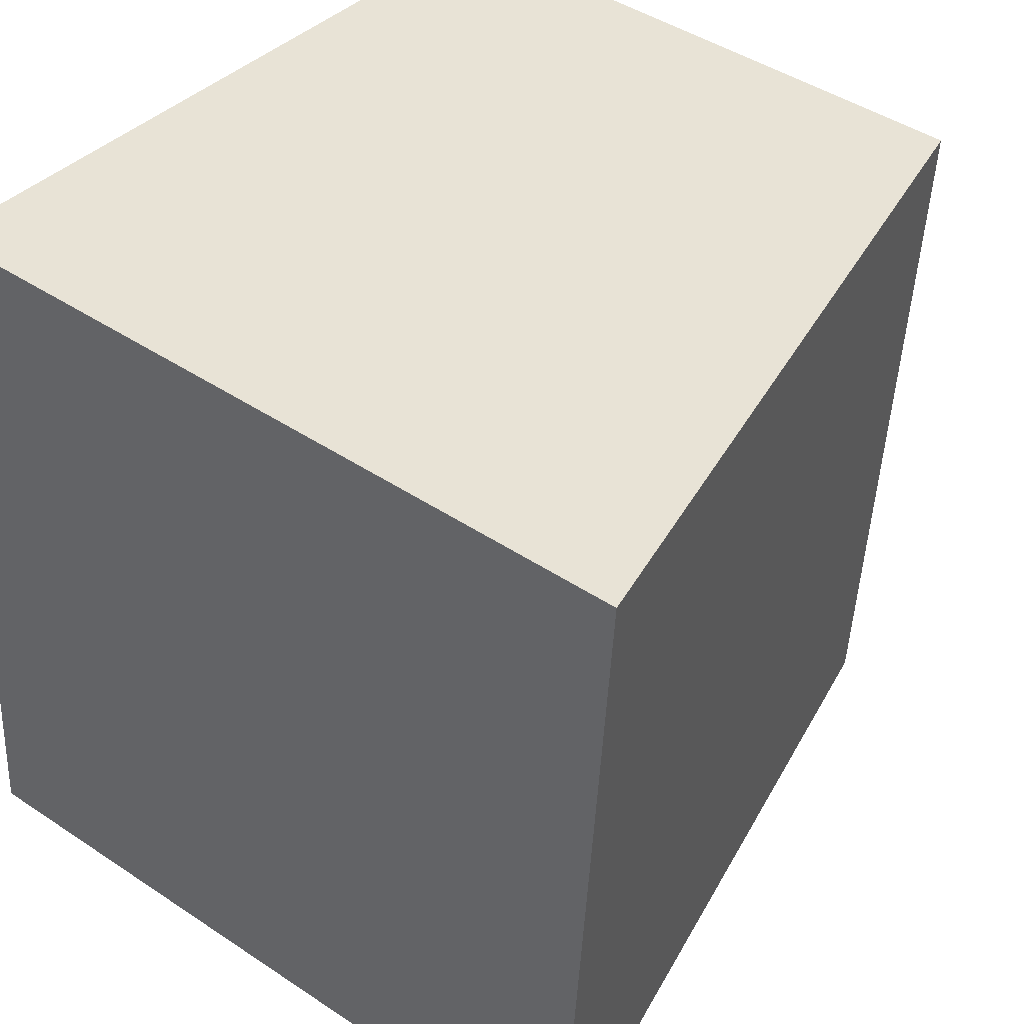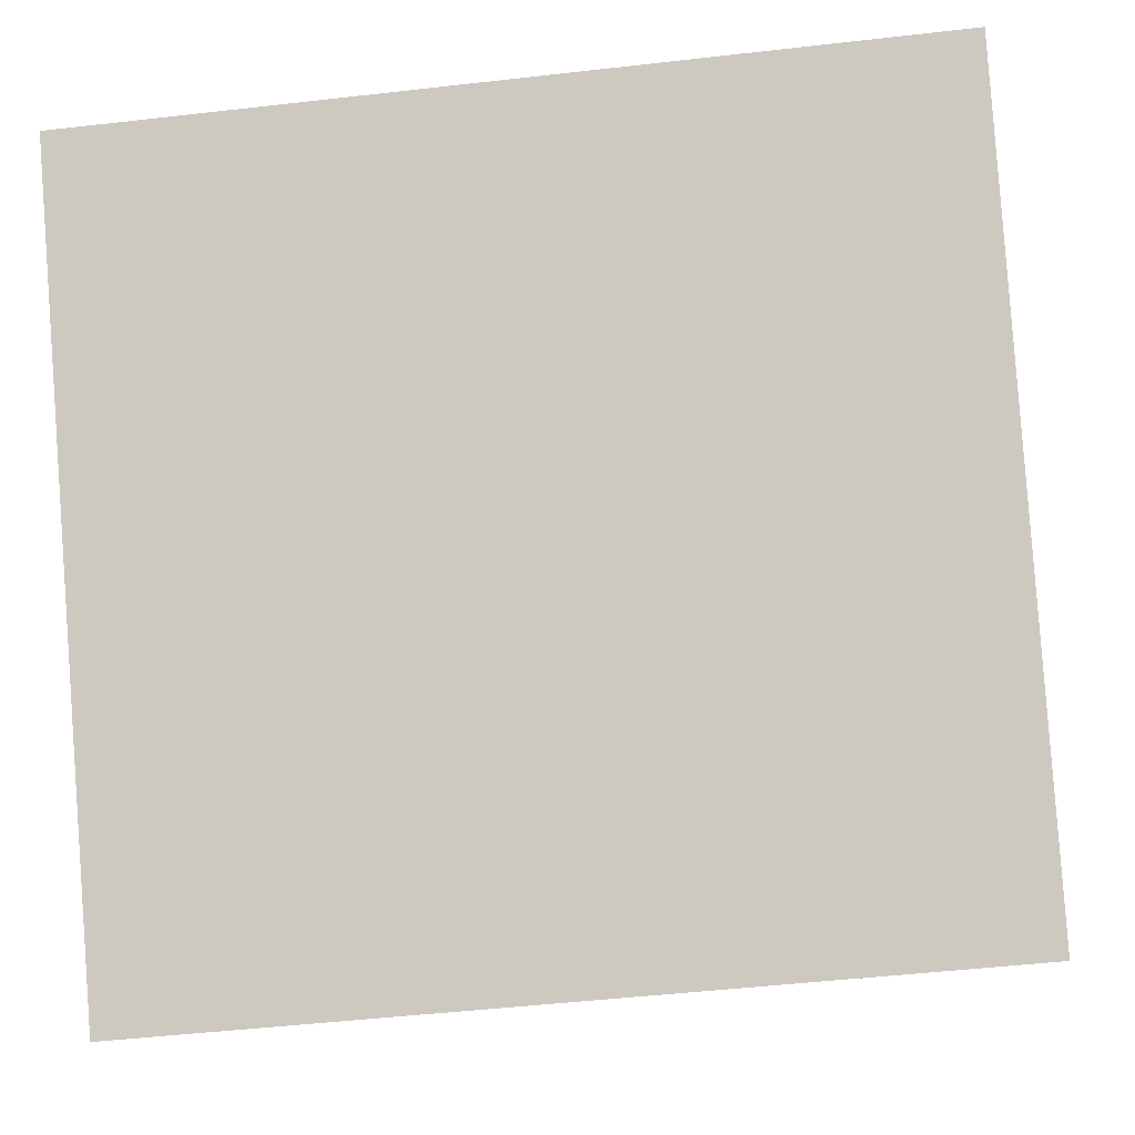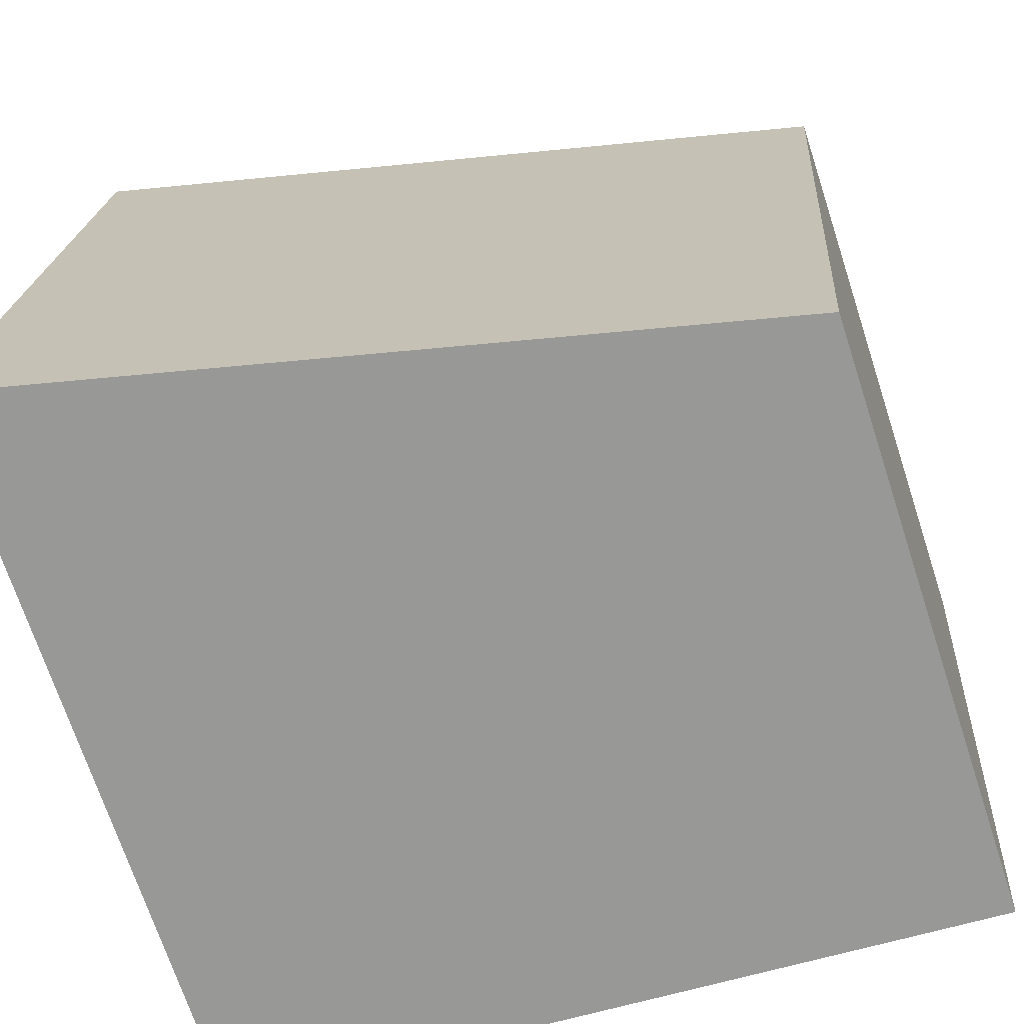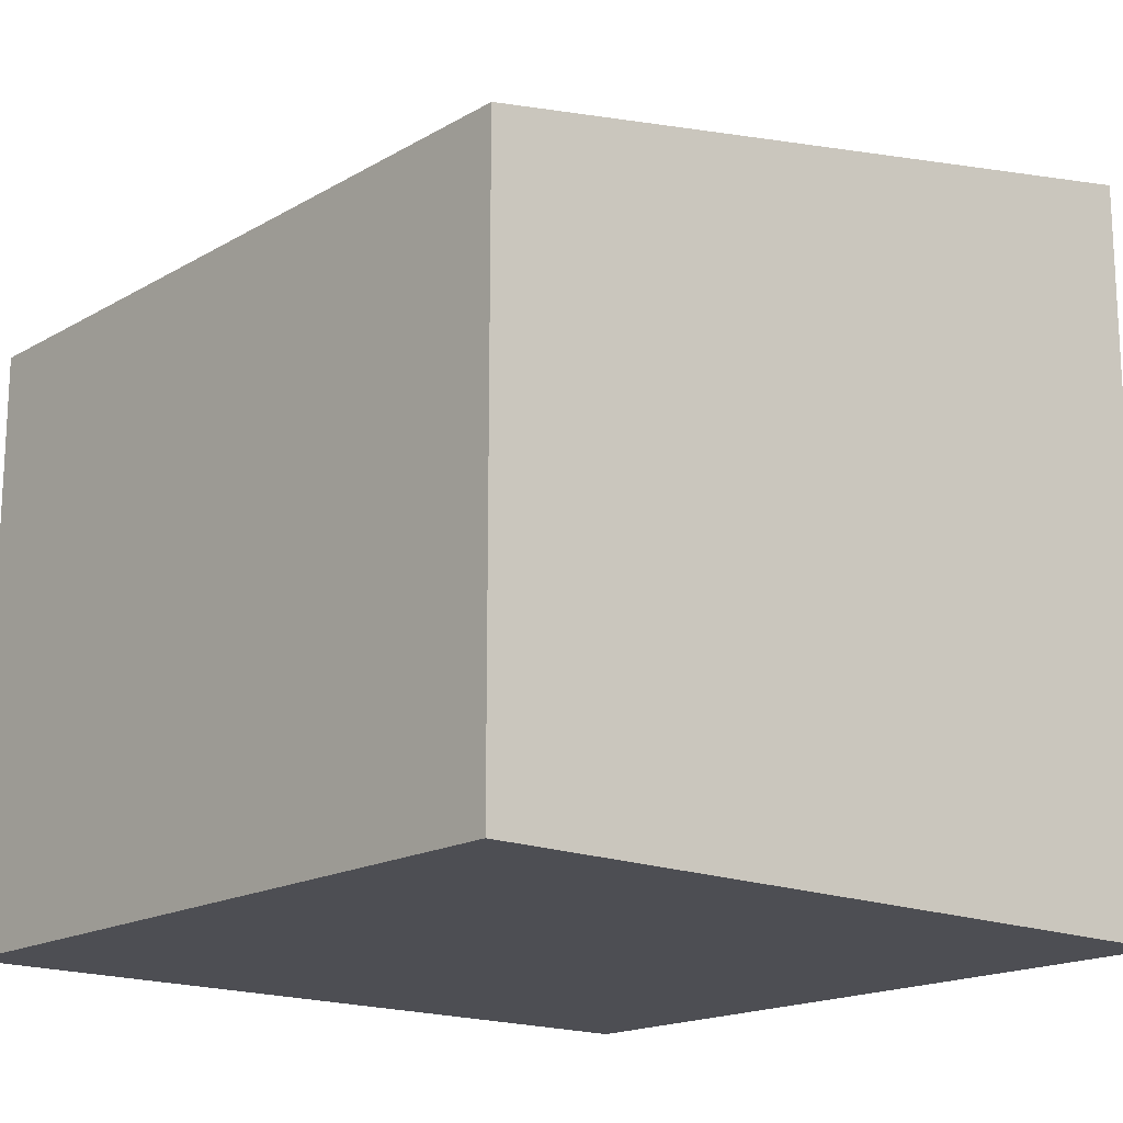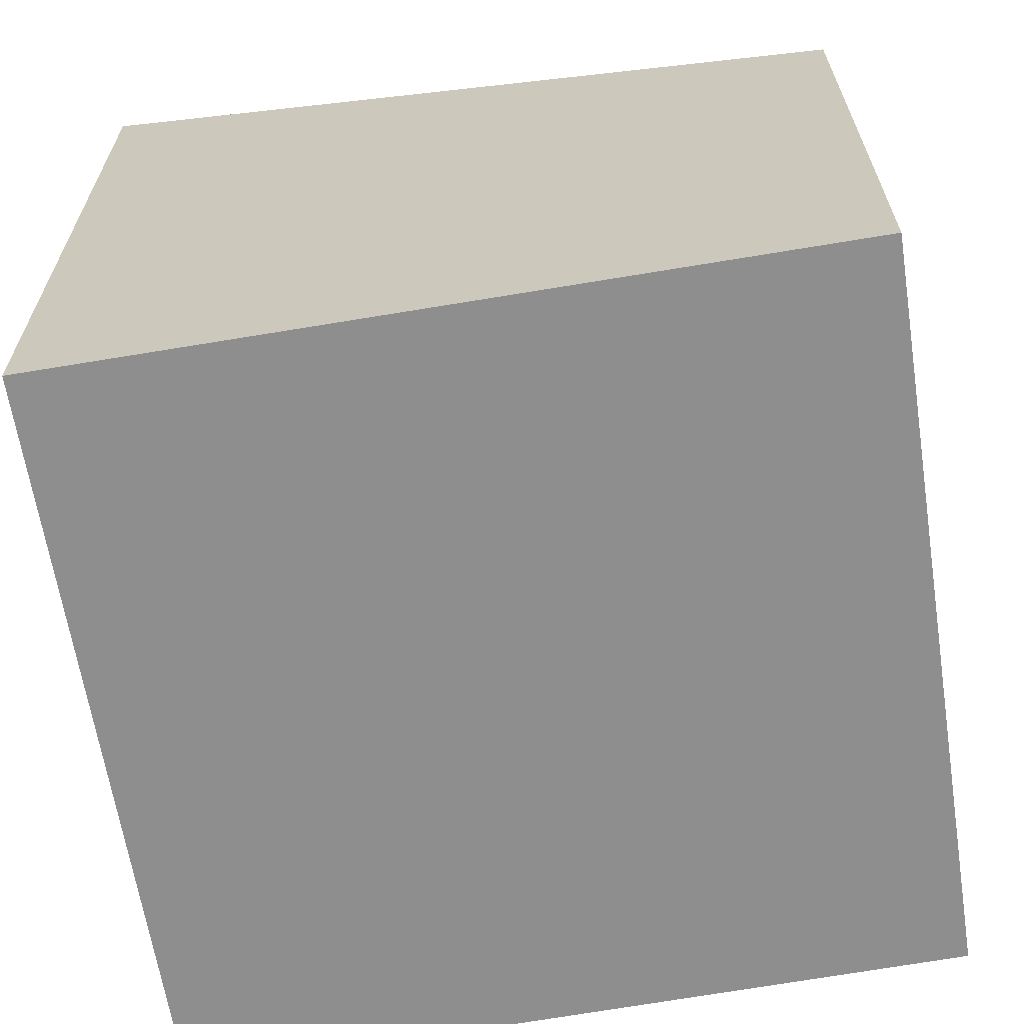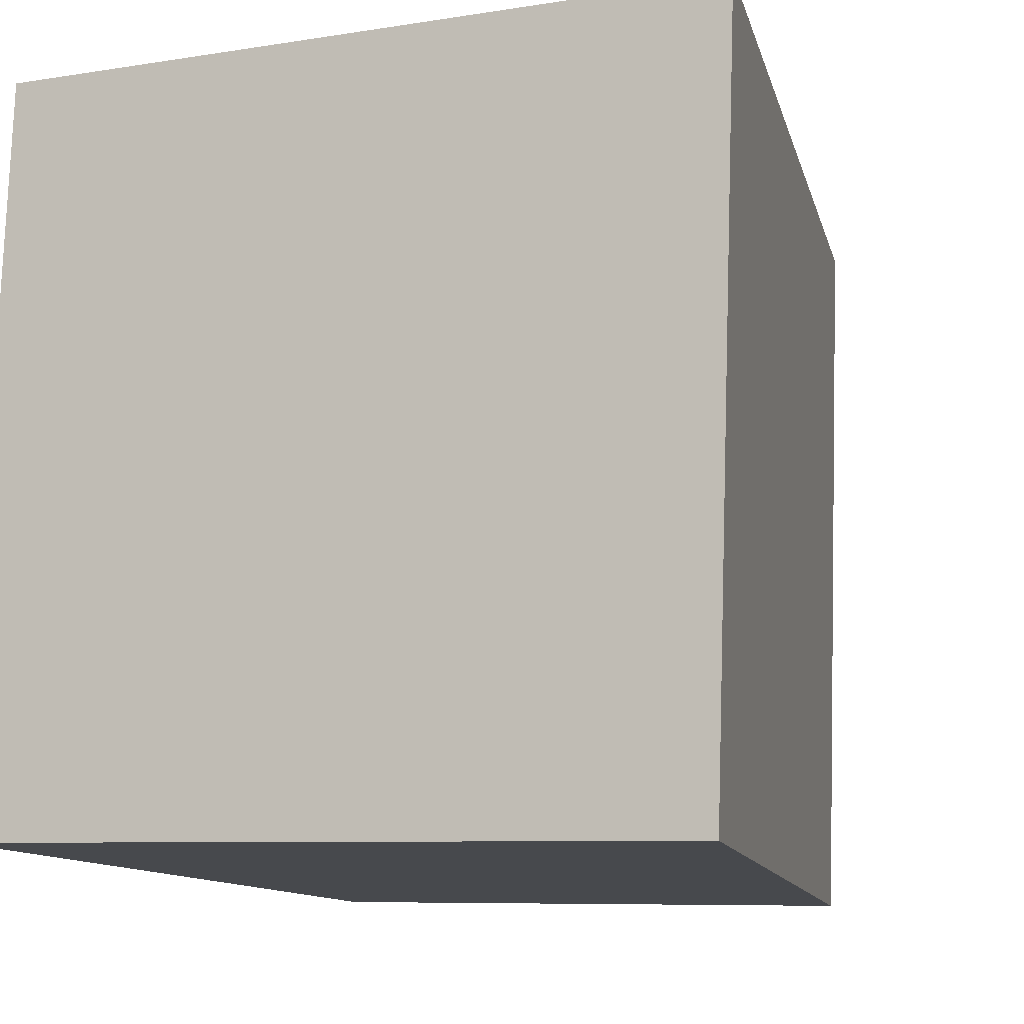
<metadata>
{"format":"obj","ext":"obj","renderer":"f3d","projection":"perspective","resolution":1024,"background":"white","views":[{"elev":45.1,"azim":127.6,"up":"+Z"},{"elev":-4.4,"azim":2.8,"up":"+Z"},{"elev":-70.7,"azim":-161.9,"up":"+Z"},{"elev":-17.3,"azim":-45.3,"up":"+Y"},{"elev":-65.0,"azim":-175.3,"up":"+Y"},{"elev":-7.6,"azim":114.9,"up":"+Z"}]}
</metadata>
<code>
v  0 3.111 1.905e-16
v  4.303 3.924 -3.491
v  0.266 3.105 -3.837
v  4.001 3.924 0.398
v  0 0 0
v  0.266 2.349e-16 -3.837
v  4.001 -2.437e-17 0.398
v  4.303 2.138e-16 -3.491
g defaultobject
f 1 2 3
f 2 1 4
f 3 5 1
f 5 3 6
f 1 7 4
f 7 1 5
f 7 2 4
f 2 7 8
f 8 3 2
f 3 8 6
f 8 5 6
f 5 8 7

</code>
